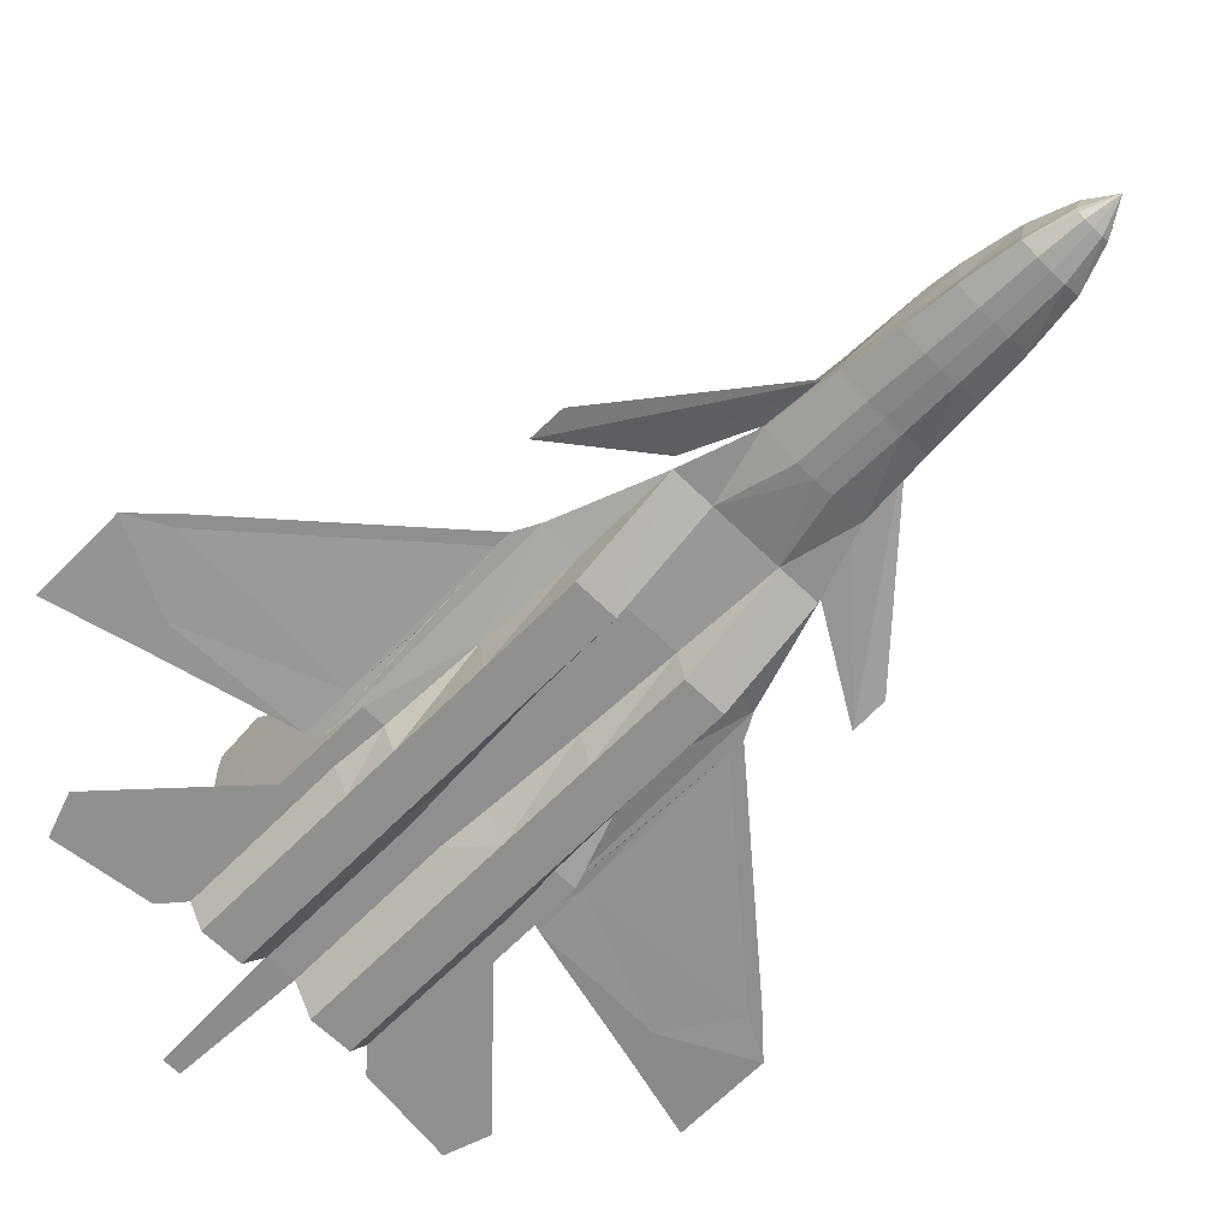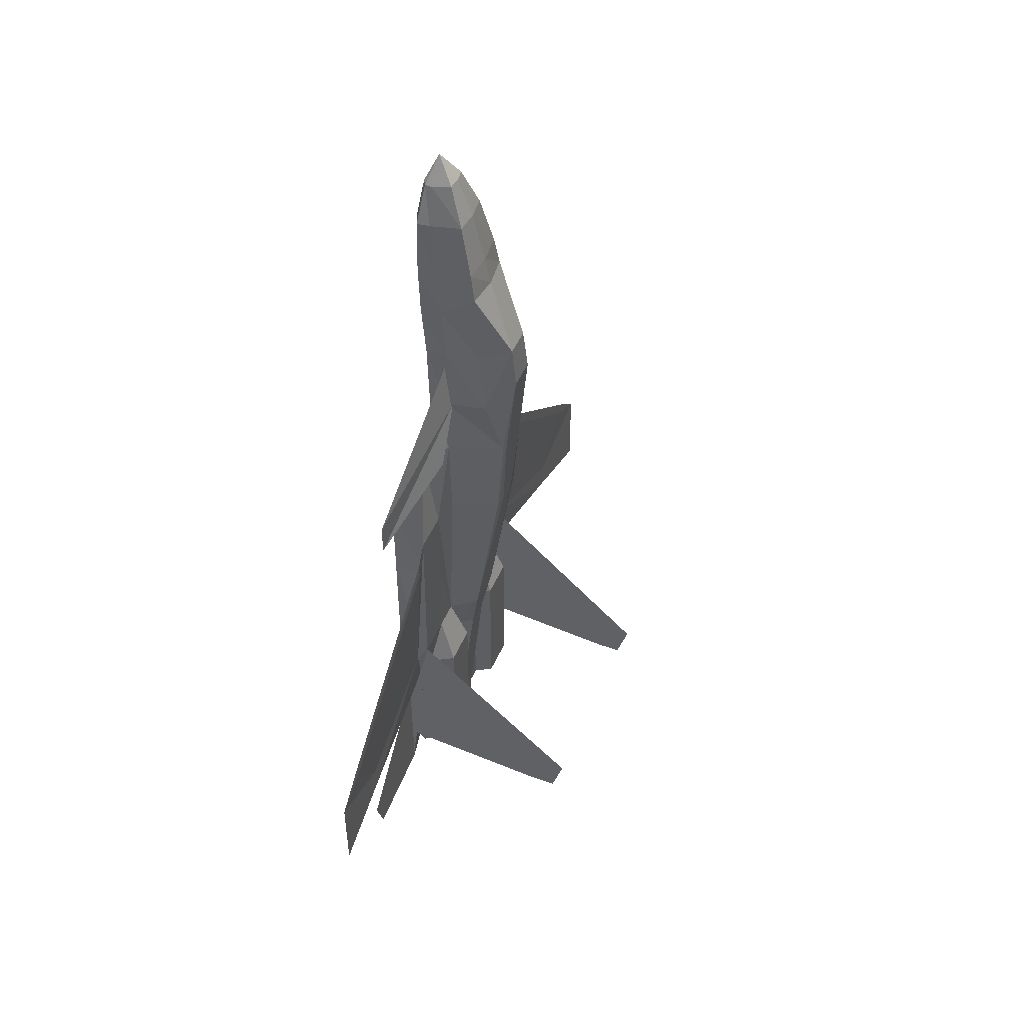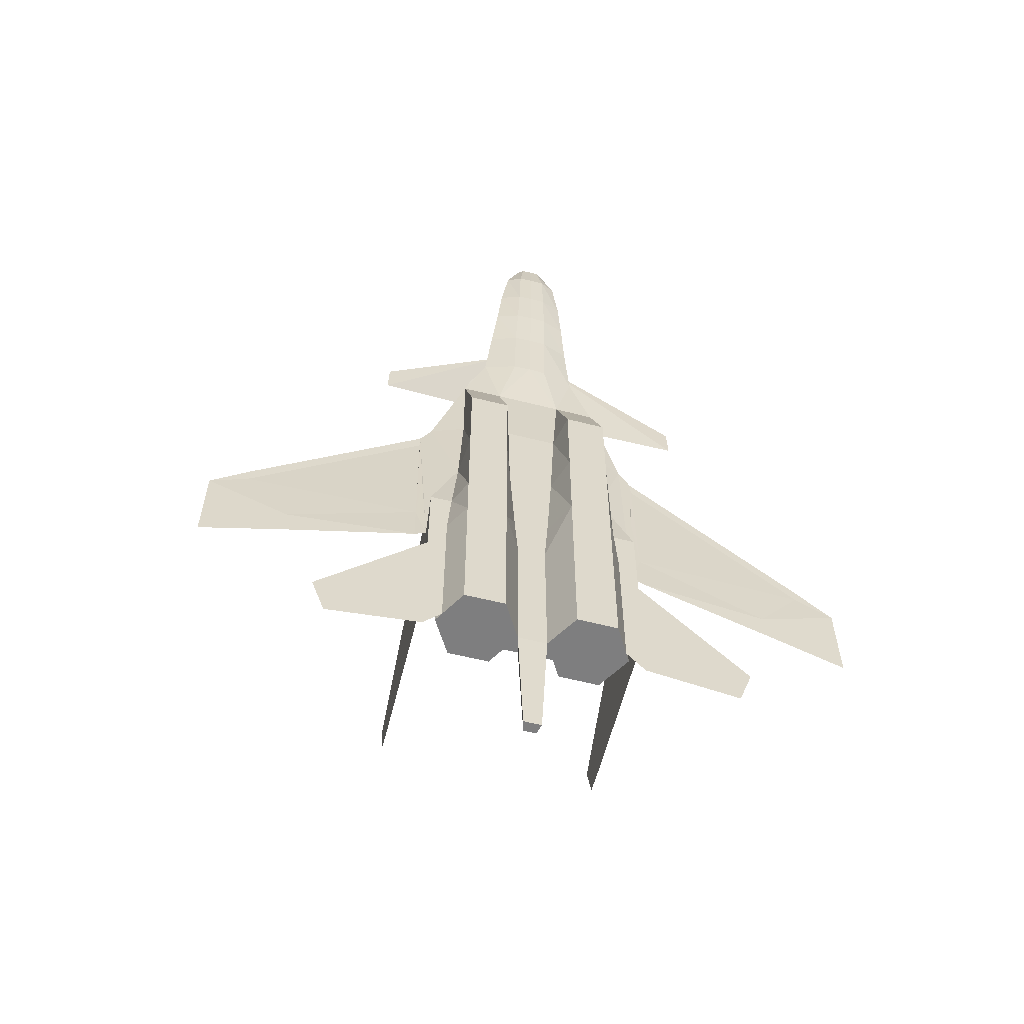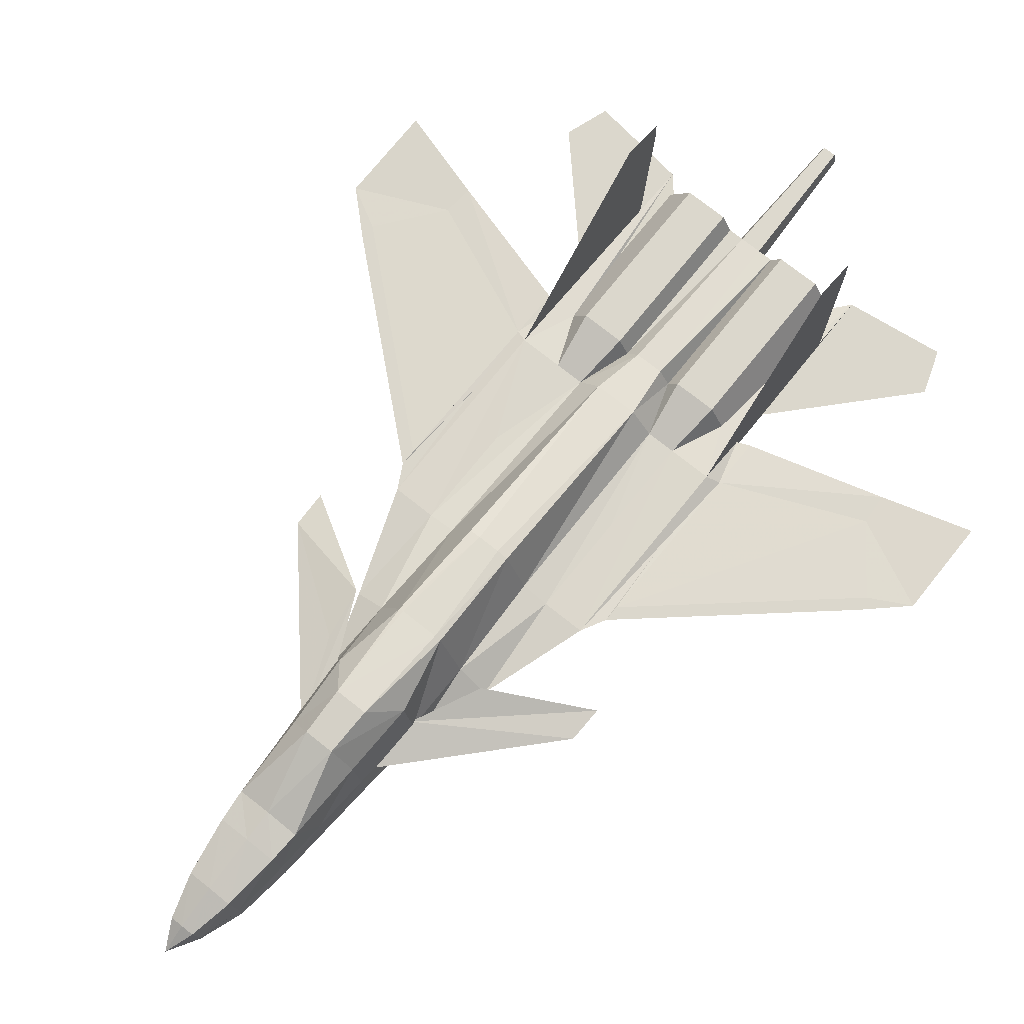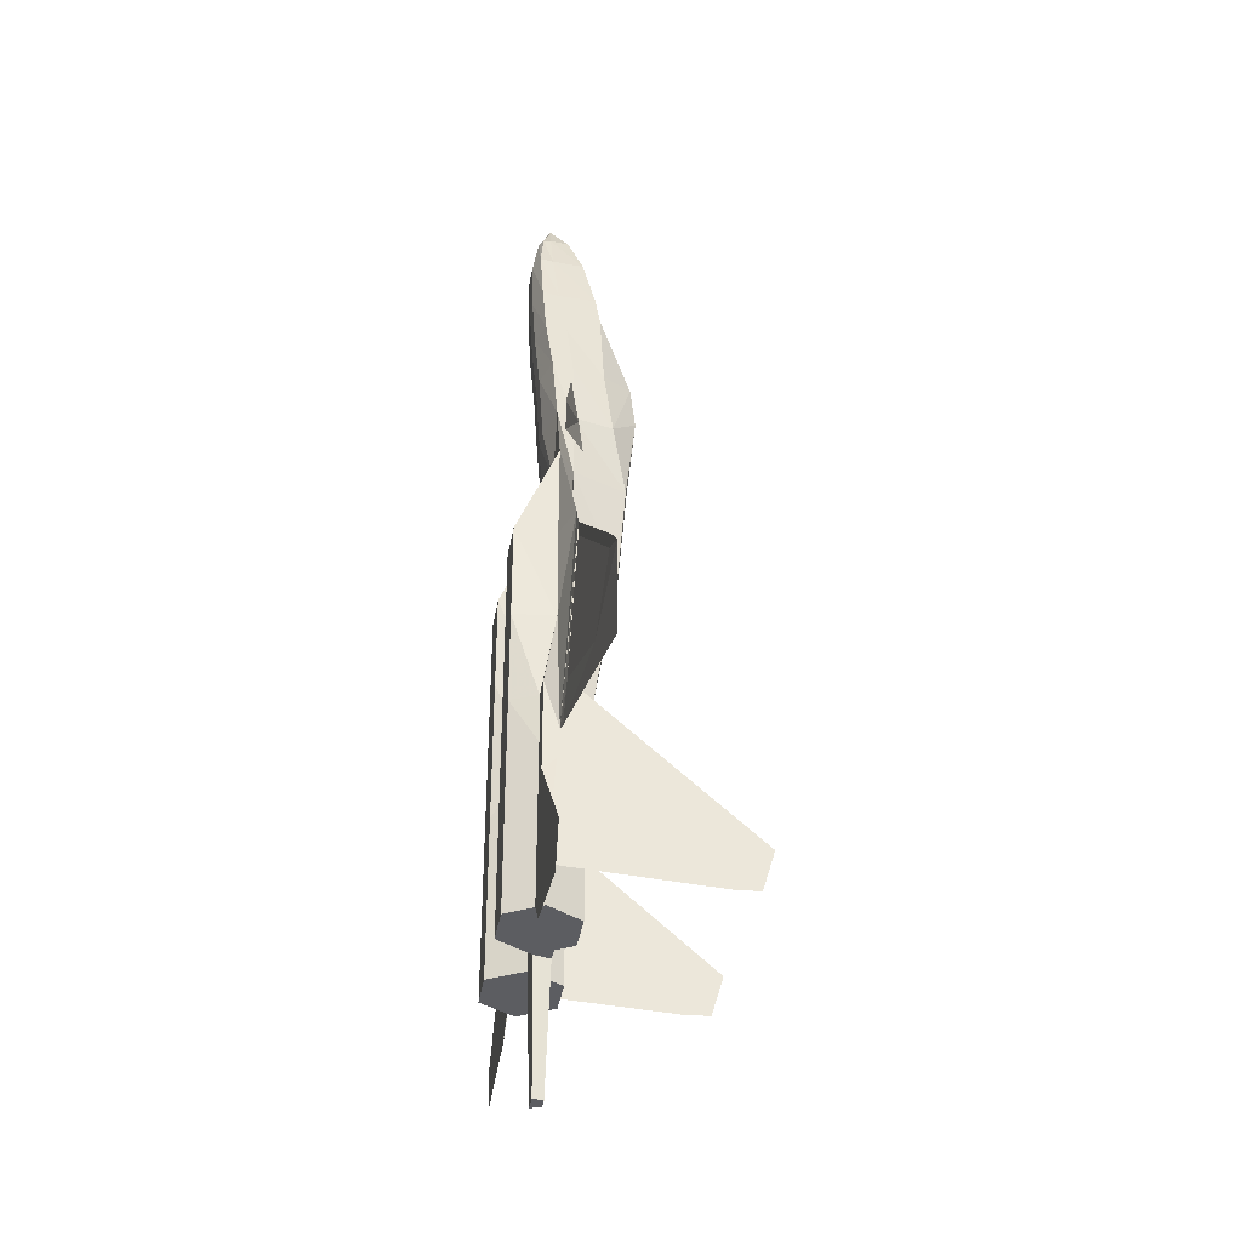
<metadata>
{"format":"obj","ext":"obj","renderer":"f3d","projection":"perspective","resolution":1024,"background":"white","views":[{"elev":-65.2,"azim":-44.4,"up":"+Y"},{"elev":49.9,"azim":112.7,"up":"+Z"},{"elev":-59.4,"azim":-14.8,"up":"+Z"},{"elev":73.1,"azim":38.7,"up":"+Y"},{"elev":-37.0,"azim":80.2,"up":"+Z"}]}
</metadata>
<code>
v 0.3364 0.1272 0.5342
v 0.3279 0.134 0.6284
v 0.3632 0.1338 0.6284
v 0.3565 0.127 0.5342
v 0.417 0.025 0.1477
v 0.4317 0.04973 0.1477
v 0.4317 0.04973 0.3028
v 0.3781 0.025 0.1477
v 0.417 0.025 0.3028
v 0.3587 0.05772 0.1477
v 0.3781 0.025 0.3028
v 0.3781 0.09043 0.1477
v 0.3684 0.07407 0.1477
v 0.3684 0.07407 0.3028
v 0.417 0.09043 0.1477
v 0.3781 0.09043 0.3028
v 0.4365 0.05772 0.1477
v 0.417 0.09043 0.3028
v 0.4106 0.0741 0.3513
v 0.4302 0.06818 0.3028
v 0.417 0.025 0.3513
v 0.3781 0.025 0.3513
v 0.3312 0.05785 0.3028
v 0.3587 0.05772 0.3028
v 0.3619 0.05772 0.3513
v 0.3845 0.0741 0.3513
v 0.4365 0.05772 0.2252
v 0.3545 0.07407 0.1477
v 0.3352 0.07417 0.1477
v 0.333 0.08942 0.3028
v 0.3584 0.08926 0.3028
v 0.3254 0.09811 0.3514
v 0.3309 0.05785 0.1478
v 0.4495 0.0741 0.3513
v 0.4495 0.04973 0.3028
v 0.4495 0.04973 0.3513
v 0.4283 0.04973 0.3513
v 0.4495 0.06846 0.1762
v 0.4495 0.05505 0.1777
v 0.4495 0.06898 0.2338
v 0.4495 0.04973 0.1271
v 0.4495 0.05239 0.1598
v 0.4495 0.06405 0.3051
v 0.4205 0.06421 0.4406
v 0.417 0.025 0.4406
v 0.3781 0.025 0.4406
v 0.367 0.05772 0.4406
v 0.3231 0.05794 0.4407
v 0.328 0.05788 0.3513
v 0.3647 0.09792 0.3513
v 0.3667 0.1254 0.5342
v 0.3862 0.08074 0.5342
v 0.4106 0.0741 0.4406
v 0.4495 0.07538 0.5342
v 0.4495 0.06191 0.2764
v 0.4497 0.04973 0.2649
v 0.3262 0.1257 0.5343
v 0.417 0.025 0.5342
v 0.3781 0.025 0.5342
v 0.3712 0.05772 0.5342
v 0.3191 0.05798 0.5342
v 0.4168 0.06421 0.5342
v 0.417 0.06421 0.6284
v 0.3781 0.06406 0.6284
v 0.3125 0.06438 0.6285
v 0.39 0.08075 0.6284
v 0.4106 0.07561 0.5342
v 0.39 0.08075 0.6933
v 0.3691 0.1322 0.6284
v 0.3949 0.06421 0.6933
v 0.3625 0.05544 0.6933
v 0.3453 0.05495 0.6933
v 0.3454 0.05056 0.7591
v 0.3857 0.07954 0.7591
v 0.3812 0.1182 0.6933
v 0.389 0.05982 0.7591
v 0.3625 0.05106 0.7591
v 0.3816 0.07372 0.8101
v 0.3781 0.1101 0.7591
v 0.3843 0.05334 0.8101
v 0.3612 0.04592 0.8101
v 0.3454 0.0455 0.8101
v 0.3455 0.04264 0.8579
v 0.3735 0.1019 0.8608
v 0.3756 0.1064 0.8325
v 0.3457 0.1104 0.8325
v 0.3776 0.066 0.8579
v 0.3804 0.04998 0.8579
v 0.3601 0.04303 0.8579
v 0.3719 0.0604 0.9087
v 0.3736 0.04797 0.9087
v 0.3589 0.04195 0.9087
v 0.3455 0.04161 0.9087
v 0.3669 0.09043 0.9117
v 0.3457 0.1045 0.8608
v 0.3456 0.04795 0.9472
v 0.3571 0.07672 0.9502
v 0.3457 0.09264 0.9117
v 0.3614 0.05895 0.9472
v 0.3606 0.0519 0.9472
v 0.3541 0.04816 0.9472
v 0.3457 0.06058 0.975
v 0.3457 0.07809 0.9502
v 0.3362 0.0611 0.02502
v 0.3531 0.06101 0.025
v 0.3505 0.07082 0.025
v 0.3388 0.07088 0.02501
v 0.3343 0.07683 0.9502
v 0.337 0.04825 0.9472
v 0.3317 0.05208 0.9472
v 0.331 0.05914 0.9472
v 0.3178 0.04827 0.9088
v 0.3321 0.04208 0.9087
v 0.32 0.0607 0.9088
v 0.3245 0.09064 0.9117
v 0.3178 0.1022 0.8609
v 0.3308 0.04318 0.8579
v 0.3106 0.05033 0.8579
v 0.3142 0.06635 0.8579
v 0.3066 0.05373 0.8102
v 0.3296 0.04608 0.8101
v 0.3098 0.0741 0.8102
v 0.3157 0.1067 0.8325
v 0.3282 0.05123 0.7591
v 0.3018 0.06026 0.7592
v 0.3055 0.07995 0.7592
v 0.3131 0.1104 0.7591
v 0.2958 0.0647 0.6934
v 0.3281 0.05562 0.6933
v 0.3009 0.08119 0.6934
v 0.3099 0.1186 0.6933
v 0.324 0.1326 0.6285
v 0.2735 0.06493 0.6285
v 0.3008 0.08119 0.6285
v 0.241 0.07643 0.5344
v 0.2799 0.07626 0.5343
v 0.3114 0.02533 0.3028
v 0.3043 0.08116 0.5343
v 0.3119 0.02533 0.5343
v 0.2736 0.06492 0.5343
v 0.273 0.02572 0.5343
v 0.2696 0.06496 0.4408
v 0.2615 0.05057 0.3515
v 0.2404 0.05078 0.3515
v 0.2403 0.05078 0.303
v 0.2404 0.06509 0.3053
v 0.3117 0.02533 0.4407
v 0.2728 0.02572 0.4408
v 0.3056 0.07449 0.3514
v 0.2399 0.05078 0.1273
v 0.24 0.05078 0.2651
v 0.2403 0.06296 0.2766
v 0.2797 0.07475 0.4407
v 0.2795 0.07475 0.3514
v 0.2406 0.07514 0.3515
v 0.3115 0.02533 0.3514
v 0.2726 0.02572 0.3515
v 0.2403 0.07003 0.234
v 0.2401 0.0561 0.1779
v 0.2402 0.06951 0.1764
v 0.2597 0.06904 0.3029
v 0.2532 0.05863 0.2254
v 0.2577 0.0506 0.1479
v 0.258 0.0506 0.3029
v 0.3213 0.07431 0.1478
v 0.253 0.05863 0.1479
v 0.3121 0.09076 0.3028
v 0.2732 0.09115 0.3029
v 0.3216 0.07431 0.3028
v 0.2725 0.02572 0.3029
v 0.2728 0.09115 0.1479
v 0.3117 0.09076 0.1478
v 0.3111 0.02534 0.1478
v 0.2721 0.02573 0.1479
v 0.24 0.05344 0.16
v 0.3606 0.1429 0.7189
v 0.3308 0.1432 0.719
v 0.332 0.1385 0.7619
v 0.3594 0.1383 0.7618
v 0.539 0.04973 0.1153
v 0.5525 0.04973 0.1544
v 0.1504 0.05168 0.1157
v 0.137 0.05181 0.1548
v 0.6285 0.07431 0.3519
v 0.461 0.07517 0.4976
v 0.461 0.07517 0.5124
v 0.629 0.07431 0.3658
v 0.461 0.06771 0.3465
v 0.5856 0.0704 0.2943
v 0.5835 0.0703 0.267
v 0.461 0.06482 0.3004
v 0.3865 0.08545 0.6922
v 0.4153 0.08545 0.6309
v 0.5034 0.05676 0.5778
v 0.5026 0.05676 0.6108
v 0.3759 0.07995 0.7543
v 0.4495 0.09442 0.2338
v 0.4495 0.202 0.1902
v 0.4495 0.2024 0.1687
v 0.2295 0.07658 0.4979
v 0.06166 0.07715 0.3525
v 0.06116 0.07716 0.3663
v 0.2296 0.07657 0.5127
v 0.1064 0.07269 0.2674
v 0.1043 0.07281 0.2948
v 0.2295 0.06892 0.3467
v 0.2295 0.06603 0.3007
v 0.3029 0.08545 0.6922
v 0.3135 0.07995 0.7543
v 0.1868 0.05676 0.6108
v 0.1859 0.05676 0.5778
v 0.274 0.08545 0.6309
v 0.2415 0.2035 0.1689
v 0.2416 0.2031 0.1904
v 0.2406 0.09547 0.234
v 0.4495 0.238 0.2085
v 0.4495 0.2266 0.1695
v 0.242 0.239 0.2087
v 0.2418 0.2276 0.1698
v 0.02519 0.0773 0.3327
v 0.6649 0.0741 0.3321
v 0.025 0.0773 0.2444
v 0.6649 0.0741 0.2438
f 1 2 3
f 3 4 1
f 5 6 7
f 8 5 9
f 10 8 11
f 12 13 14
f 15 12 16
f 17 15 18
f 19 20 18
f 21 9 7
f 22 11 9
f 23 24 25
f 16 14 26
f 19 18 16
f 17 27 6
f 28 13 10
f 28 29 30
f 31 30 32
f 33 10 24
f 19 34 20
f 35 7 6
f 36 37 7
f 38 39 40
f 6 27 41
f 42 41 27
f 34 40 39
f 39 40 38
f 34 40 39
f 43 44 36
f 45 21 37
f 46 22 21
f 47 25 22
f 48 49 25
f 50 51 52
f 53 19 26
f 54 34 19
f 39 55 56
f 57 1 32
f 54 44 43
f 58 45 44
f 59 46 45
f 60 47 46
f 61 48 47
f 39 34 55
f 55 43 36
f 37 36 44
f 62 44 54
f 63 62 54
f 62 63 58
f 64 60 59
f 65 61 60
f 66 52 51
f 66 67 52
f 66 63 67
f 22 25 24
f 54 67 63
f 68 66 69
f 68 70 66
f 70 64 63
f 71 72 64
f 63 66 70
f 71 64 70
f 51 4 3
f 73 72 71
f 74 68 75
f 76 70 68
f 77 71 70
f 78 74 79
f 80 76 74
f 81 77 76
f 82 73 77
f 83 82 81
f 84 85 86
f 87 78 85
f 88 80 78
f 89 81 80
f 90 87 84
f 91 88 87
f 92 89 88
f 93 83 89
f 94 84 95
f 96 93 92
f 97 94 98
f 99 90 94
f 100 91 90
f 101 92 91
f 102 99 97
f 102 100 99
f 102 101 100
f 102 96 101
f 102 97 103
f 104 105 10
f 106 28 10
f 107 29 28
f 104 33 29
f 102 103 108
f 102 109 96
f 102 110 109
f 102 111 110
f 102 108 111
f 110 112 113
f 111 114 112
f 108 115 114
f 103 98 115
f 109 113 93
f 98 95 116
f 113 117 83
f 112 118 117
f 114 119 118
f 115 116 119
f 118 120 121
f 119 122 120
f 116 123 122
f 95 86 123
f 117 121 82
f 121 124 73
f 120 125 124
f 122 126 125
f 123 127 126
f 125 128 129
f 126 130 128
f 127 131 130
f 124 129 72
f 132 2 1
f 129 128 65
f 133 128 134
f 128 133 65
f 130 134 128
f 131 132 134
f 135 133 136
f 137 23 49
f 134 136 133
f 134 138 136
f 132 57 138
f 65 139 61
f 140 141 133
f 133 135 140
f 140 135 142
f 143 142 144
f 145 144 146
f 138 57 32
f 139 147 48
f 141 148 147
f 140 142 148
f 135 146 142
f 136 138 149
f 150 151 152
f 153 154 155
f 147 156 49
f 148 157 156
f 142 143 157
f 146 144 142
f 158 155 159
f 158 159 160
f 155 159 158
f 161 162 150
f 163 150 162
f 160 158 159
f 145 164 143
f 150 163 164
f 154 161 155
f 29 33 165
f 166 163 162
f 149 167 168
f 167 149 169
f 157 170 137
f 143 164 170
f 154 168 161
f 161 168 171
f 168 167 172
f 167 169 165
f 23 137 173
f 137 170 174
f 170 164 163
f 13 28 31
f 14 31 50
f 149 32 30
f 169 30 29
f 105 104 107
f 129 65 72
f 64 72 65
f 159 152 155
f 152 146 155
f 55 34 43
f 51 50 4
f 1 4 50
f 7 9 5
f 9 11 8
f 11 24 10
f 14 16 12
f 16 18 15
f 18 20 27
f 18 27 17
f 7 37 21
f 9 21 22
f 25 49 23
f 16 26 19
f 30 31 28
f 32 50 31
f 24 23 33
f 6 41 56
f 6 56 35
f 7 35 36
f 27 20 34
f 27 34 39
f 27 39 42
f 37 44 45
f 21 45 46
f 22 46 47
f 25 47 48
f 52 26 50
f 26 52 67
f 26 67 53
f 19 53 67
f 19 67 54
f 56 41 42
f 56 42 39
f 44 62 58
f 45 58 59
f 46 59 60
f 47 60 61
f 36 35 56
f 36 56 55
f 60 64 65
f 51 69 66
f 24 11 22
f 69 75 68
f 3 69 51
f 71 77 73
f 75 79 74
f 68 74 76
f 70 76 77
f 79 85 78
f 74 78 80
f 76 80 81
f 77 81 82
f 81 89 83
f 86 95 84
f 85 84 87
f 78 87 88
f 80 88 89
f 84 94 90
f 87 90 91
f 88 91 92
f 89 92 93
f 95 98 94
f 92 101 96
f 98 103 97
f 94 97 99
f 90 99 100
f 91 100 101
f 10 33 104
f 10 105 106
f 28 106 107
f 29 107 104
f 113 109 110
f 112 110 111
f 114 111 108
f 115 108 103
f 93 96 109
f 116 115 98
f 83 93 113
f 117 113 112
f 118 112 114
f 119 114 115
f 121 117 118
f 120 118 119
f 122 119 116
f 123 116 95
f 82 83 117
f 73 82 121
f 124 121 120
f 125 120 122
f 126 122 123
f 129 124 125
f 128 125 126
f 130 126 127
f 72 73 124
f 1 57 132
f 134 130 131
f 49 156 137
f 138 134 132
f 146 152 151
f 146 151 145
f 32 149 138
f 48 61 139
f 147 139 141
f 148 141 140
f 149 154 153
f 149 153 136
f 152 159 175
f 152 175 150
f 155 135 136
f 155 136 153
f 49 48 147
f 156 147 148
f 157 148 142
f 150 175 159
f 150 159 155
f 150 155 161
f 143 144 145
f 164 145 151
f 164 151 150
f 168 154 149
f 137 156 157
f 170 157 143
f 171 166 162
f 171 162 161
f 172 171 168
f 165 172 167
f 173 33 23
f 174 173 137
f 163 174 170
f 31 14 13
f 50 26 14
f 30 169 149
f 29 165 169
f 107 106 105
f 50 32 1
f 75 69 176
f 177 178 179
f 179 79 75
f 179 85 79
f 123 86 178
f 3 176 69
f 177 176 3
f 2 132 177
f 178 127 123
f 177 131 127
f 131 177 132
f 179 178 86
f 85 179 86
f 179 176 177
f 75 176 179
f 3 2 177
f 127 178 177
f 56 41 180
f 181 56 41
f 151 150 182
f 183 151 150
f 180 181 56
f 181 180 41
f 182 183 151
f 183 182 150
f 12 15 17
f 163 166 171
f 17 6 5
f 17 5 8
f 17 8 10
f 17 10 13
f 17 13 12
f 171 172 165
f 171 165 33
f 171 33 173
f 171 173 174
f 171 174 163
f 58 63 64
f 139 65 133
f 64 59 58
f 133 141 139
f 184 185 186
f 185 186 187
f 186 187 184
f 185 184 187
f 188 189 190
f 191 190 189
f 190 191 188
f 191 188 189
f 192 193 194
f 194 193 192
f 194 195 196
f 194 196 192
f 192 196 195
f 194 195 192
f 197 198 199
f 38 199 198
f 199 38 40
f 199 40 197
f 40 197 198
f 38 40 198
f 200 201 202
f 203 202 201
f 202 203 200
f 203 200 201
f 204 205 206
f 205 204 207
f 206 207 204
f 205 206 207
f 208 209 210
f 211 210 209
f 210 211 212
f 210 212 208
f 209 208 212
f 209 212 211
f 213 214 215
f 214 213 160
f 158 160 213
f 215 158 213
f 214 215 158
f 214 158 160
f 198 216 217
f 198 197 34
f 199 198 216
f 197 40 34
f 34 197 40
f 216 198 197
f 155 218 214
f 215 155 158
f 215 155 158
f 214 218 219
f 218 155 215
f 213 214 218
f 217 199 198
f 34 216 198
f 216 217 199
f 197 34 216
f 155 215 214
f 214 213 219
f 215 214 218
f 213 219 218
f 186 54 43
f 146 207 206
f 146 207 206
f 205 201 220
f 201 205 206
f 202 201 220
f 186 185 188
f 185 188 189
f 184 221 187
f 189 184 221
f 189 184 221
f 184 189 188
f 187 184 221
f 201 220 202
f 205 201 220
f 200 206 205
f 188 191 43
f 43 188 185
f 43 185 186
f 206 200 203
f 206 203 135
f 206 135 155
f 206 155 146
f 146 135 203
f 146 203 200
f 146 200 206
f 205 204 222
f 205 222 220
f 201 200 206
f 188 191 43
f 188 43 34
f 188 34 54
f 188 54 186
f 189 184 185
f 190 223 221
f 189 190 221
f 189 190 223
f 221 223 189
f 184 185 188
f 220 222 204
f 205 204 220
f 205 201 200

</code>
